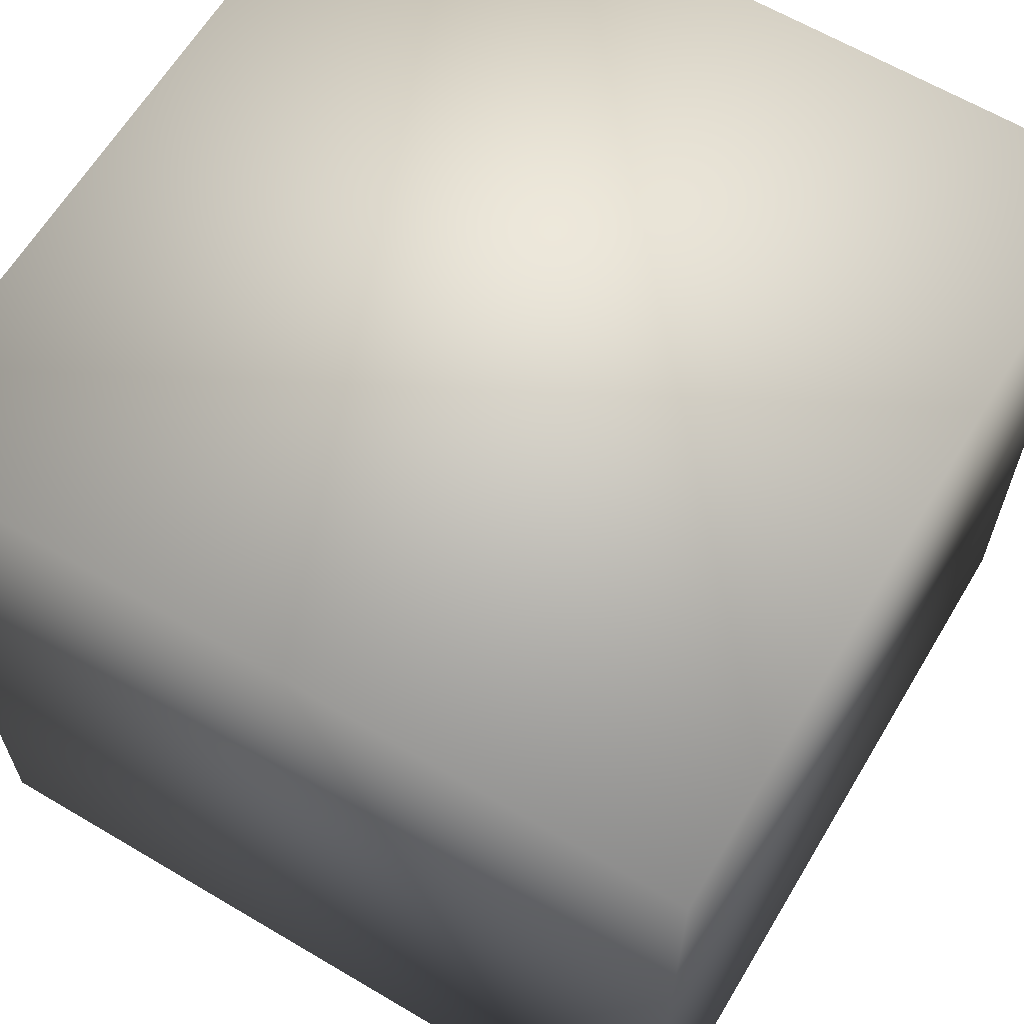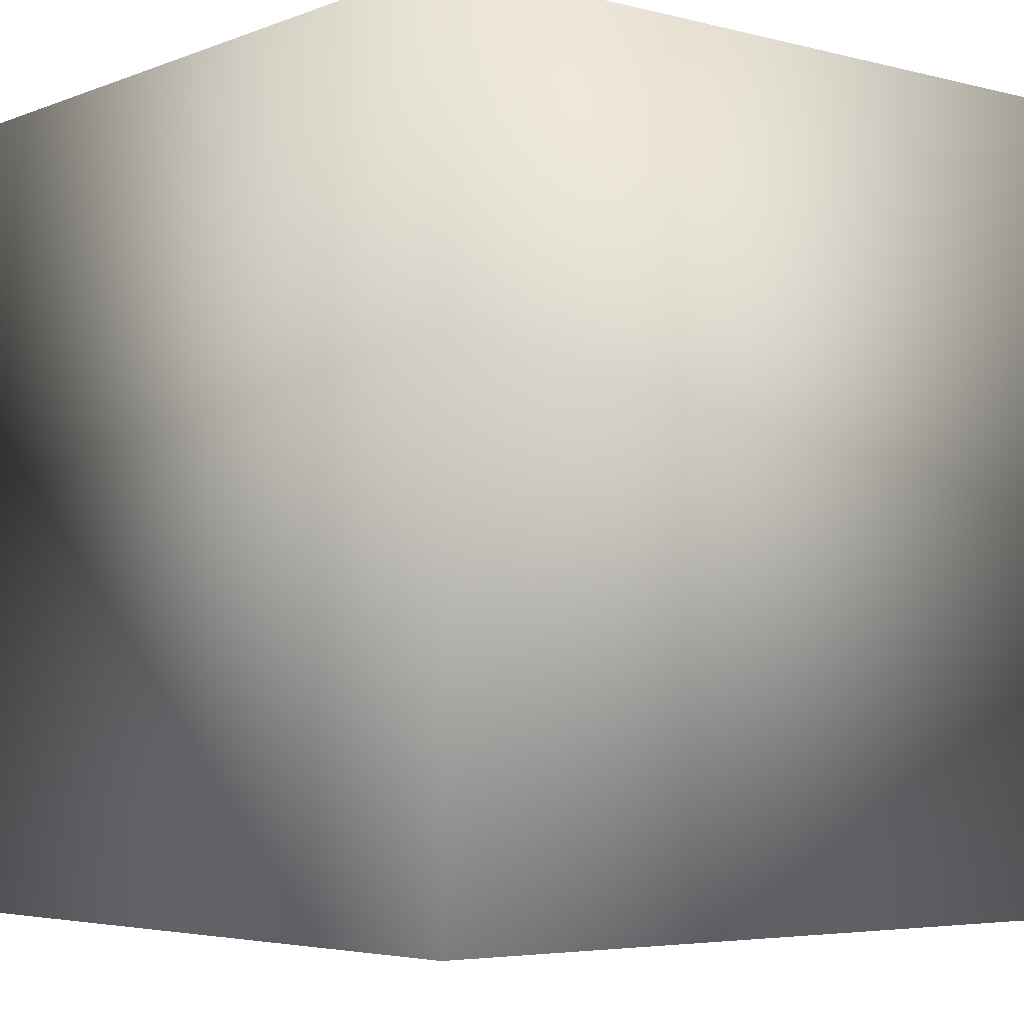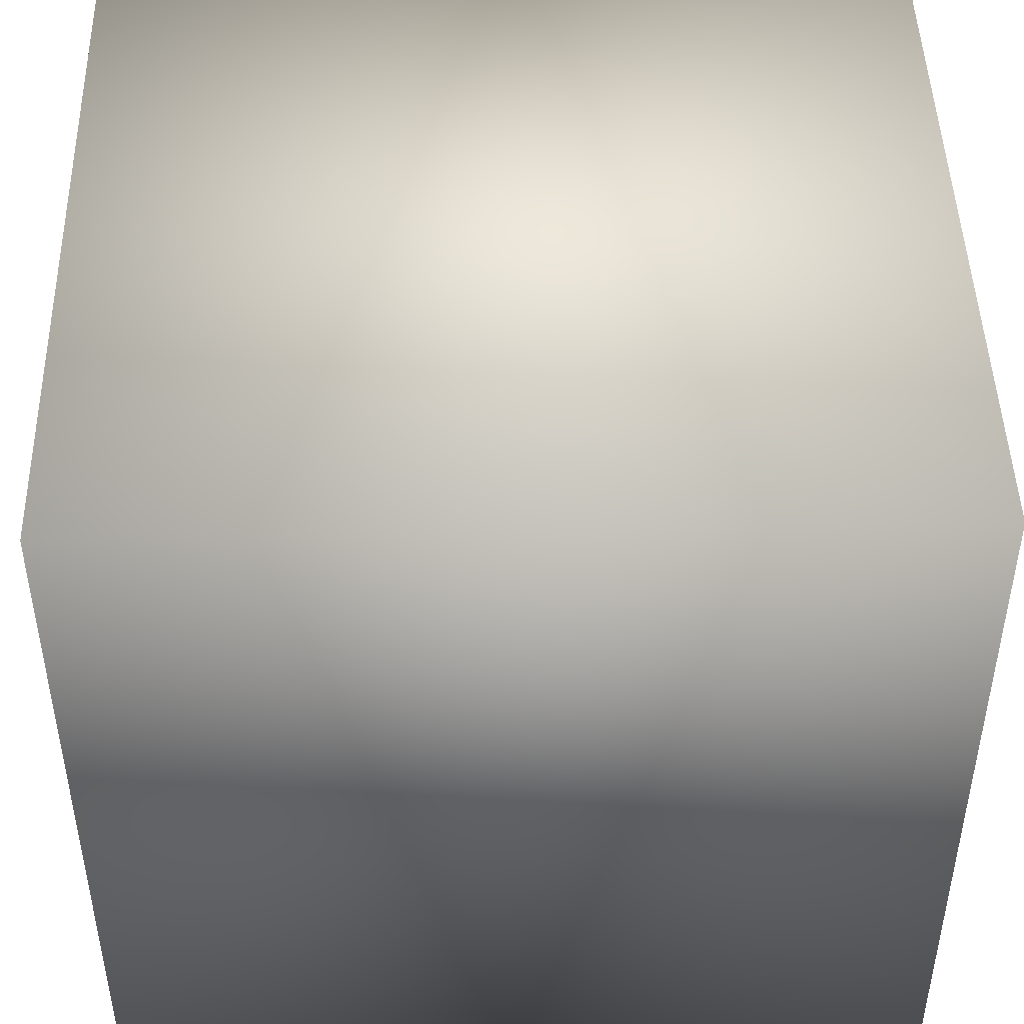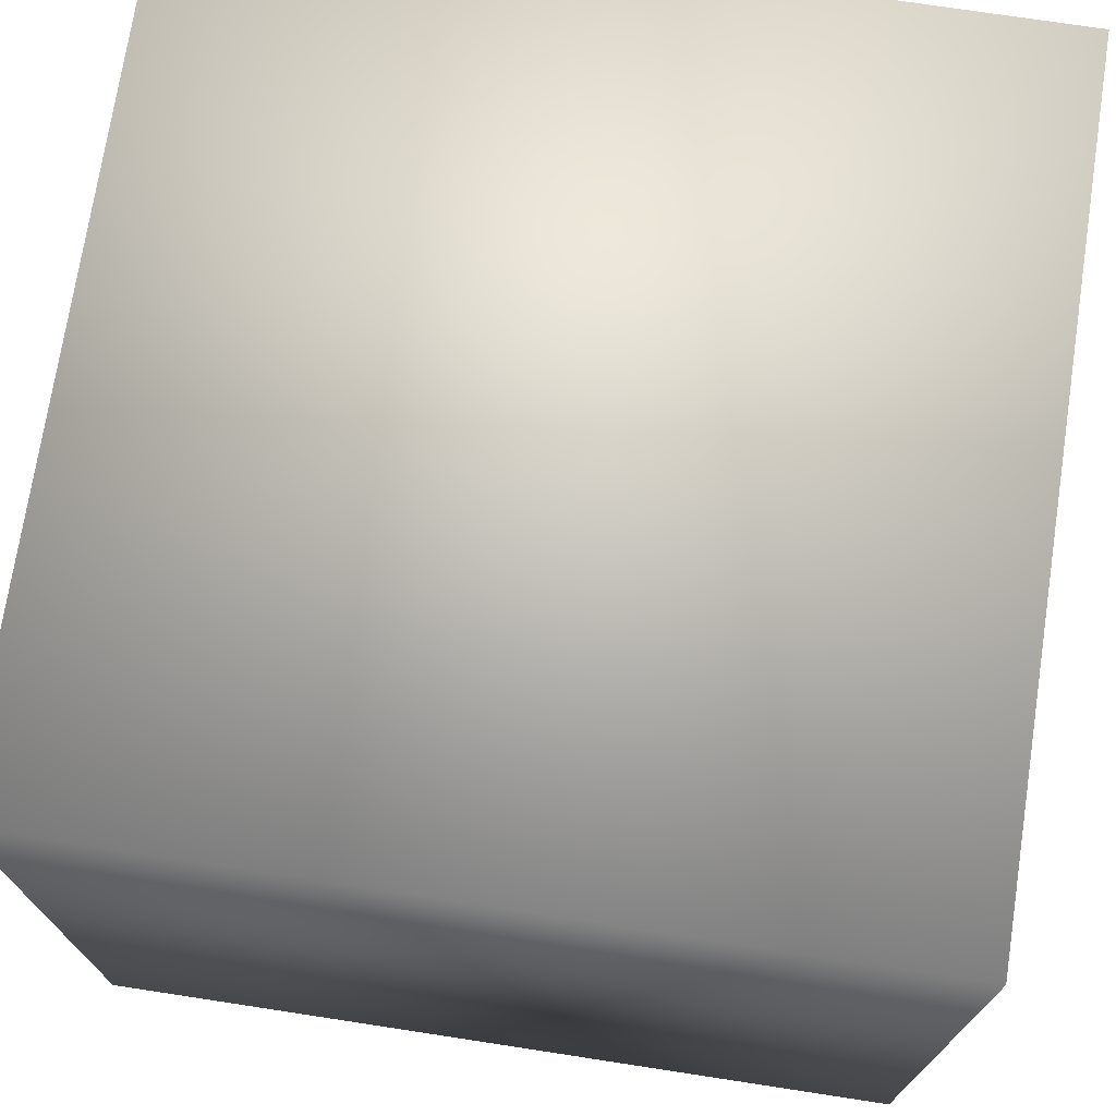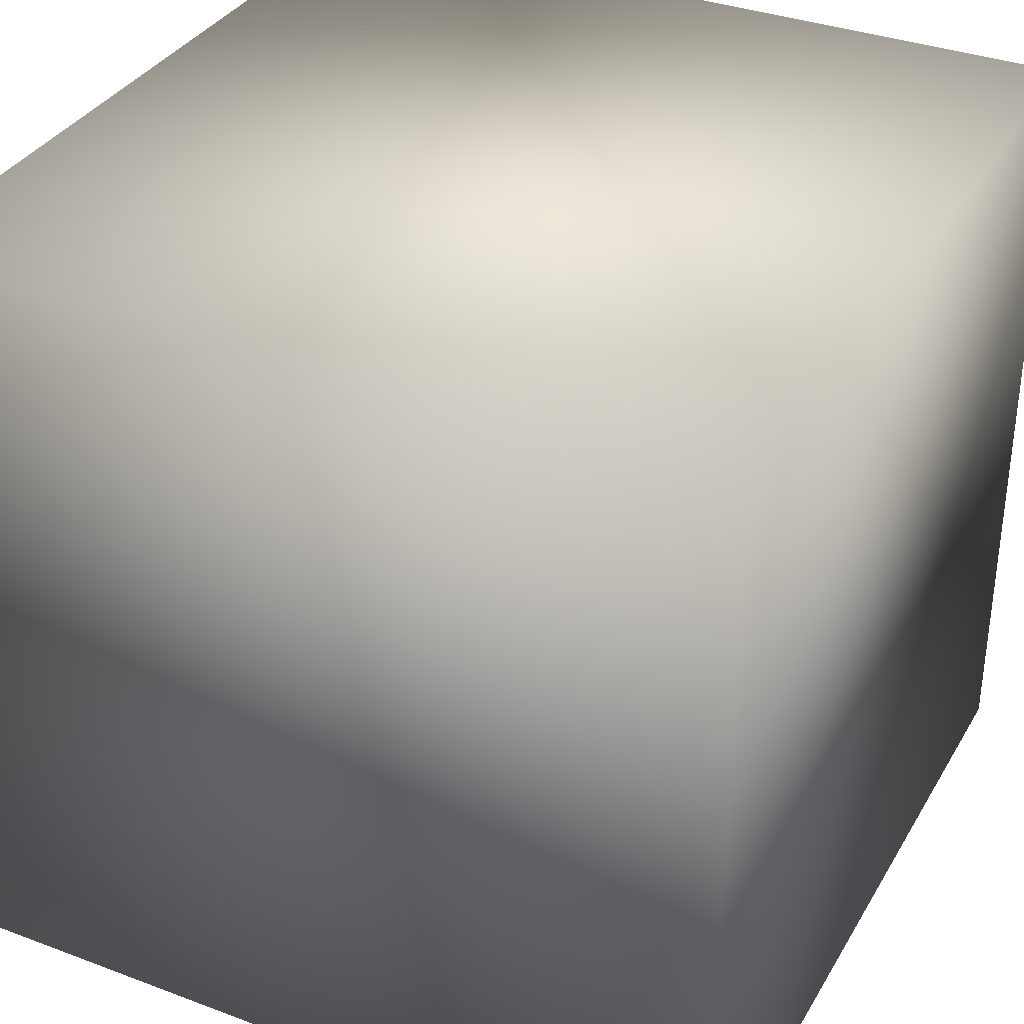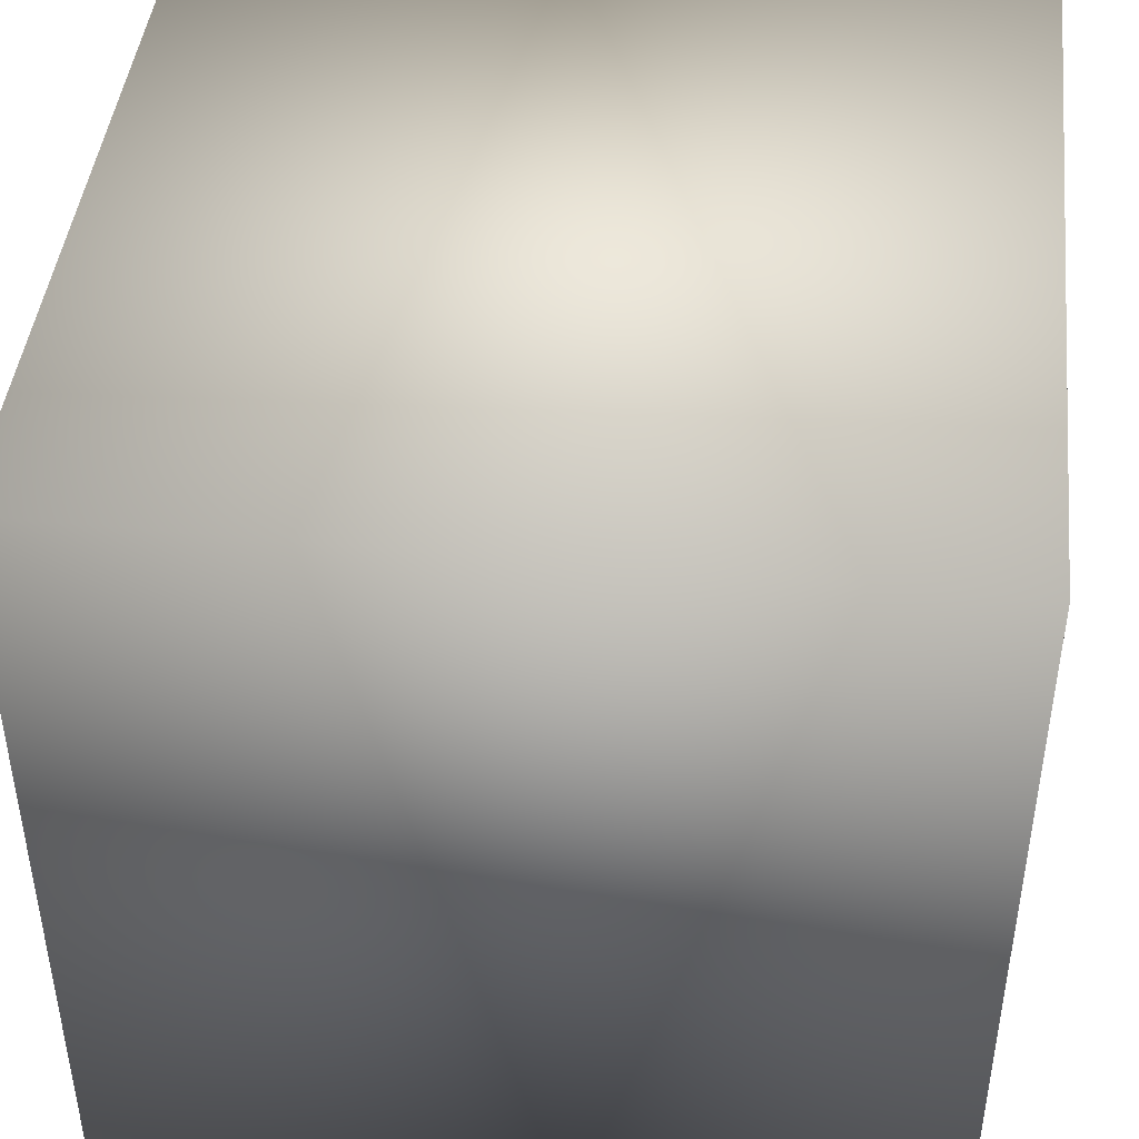
<metadata>
{"format":"obj","ext":"obj","renderer":"f3d","projection":"perspective","resolution":1024,"background":"white","views":[{"elev":63.3,"azim":-59.1,"up":"+Y"},{"elev":-4.7,"azim":-129.4,"up":"+Z"},{"elev":46.6,"azim":-91.4,"up":"+Y"},{"elev":73.0,"azim":98.7,"up":"+Y"},{"elev":34.8,"azim":-63.4,"up":"+Z"},{"elev":44.3,"azim":96.4,"up":"+Z"}]}
</metadata>
<code>
v -2.5 -2.5 2.5
v -2.5 2.5 -2.5
v -2.5 -2.5 -2.5
v -2.5 2.5 2.5
v 2.5 2.5 -2.5
v 2.5 2.5 2.5
v 2.5 -2.5 -2.5
v 2.5 -2.5 2.5
f 1 2 3
f 4 5 2
f 6 7 5
f 8 3 7
f 5 3 2
f 4 8 6
f 1 4 2
f 4 6 5
f 6 8 7
f 8 1 3
f 5 7 3
f 4 1 8

</code>
